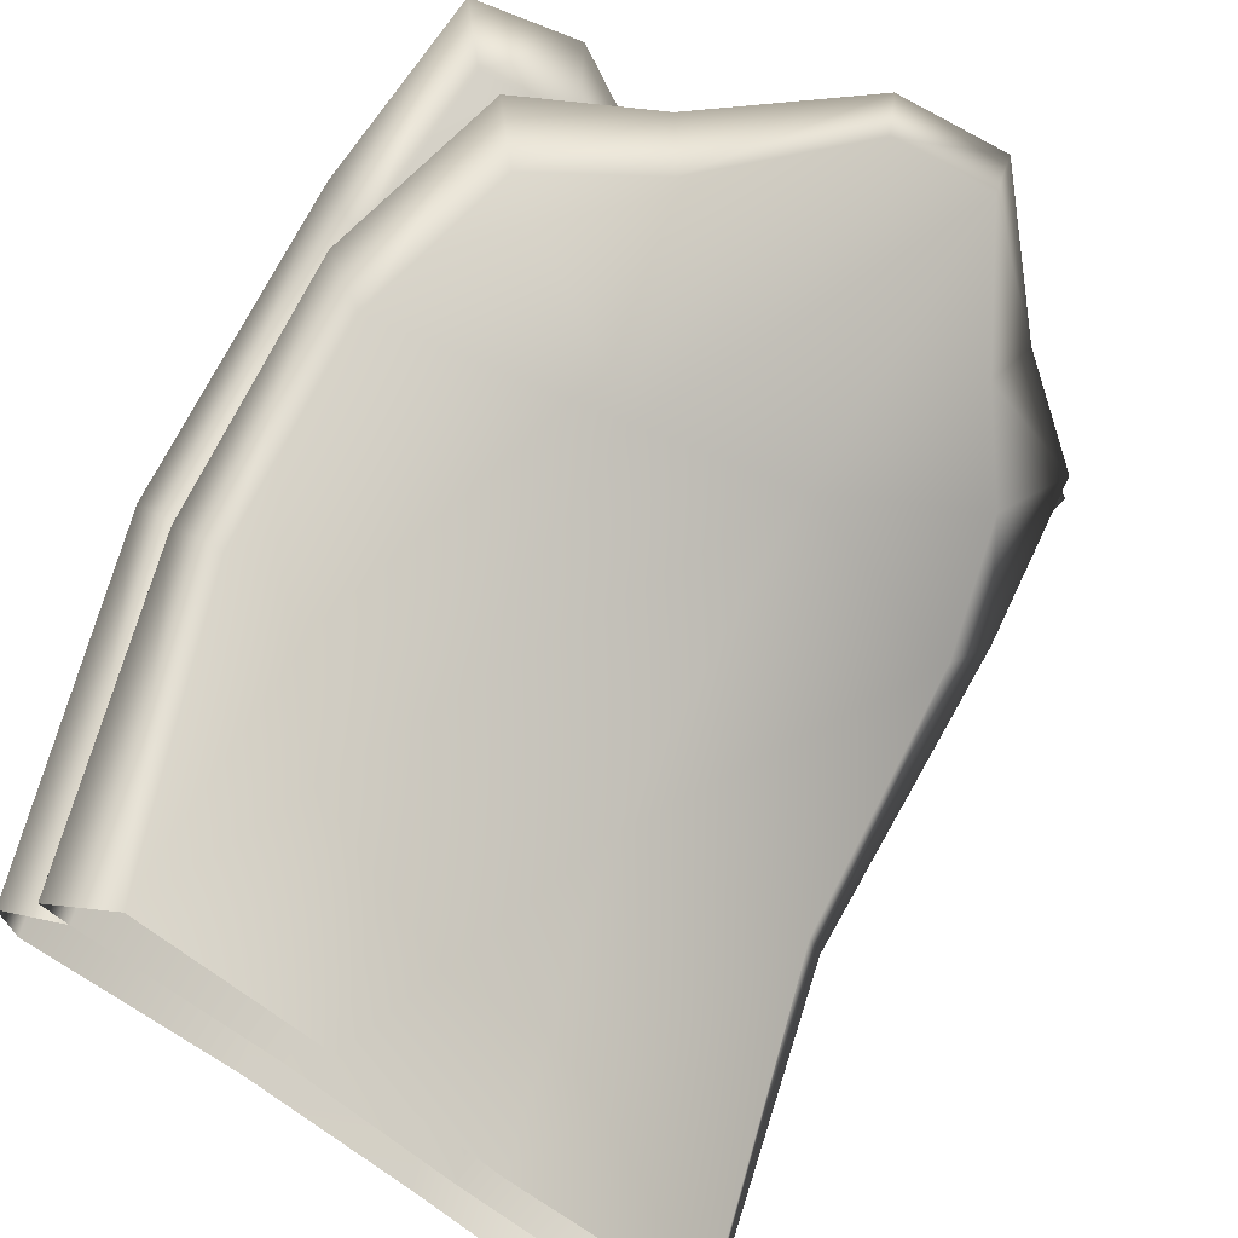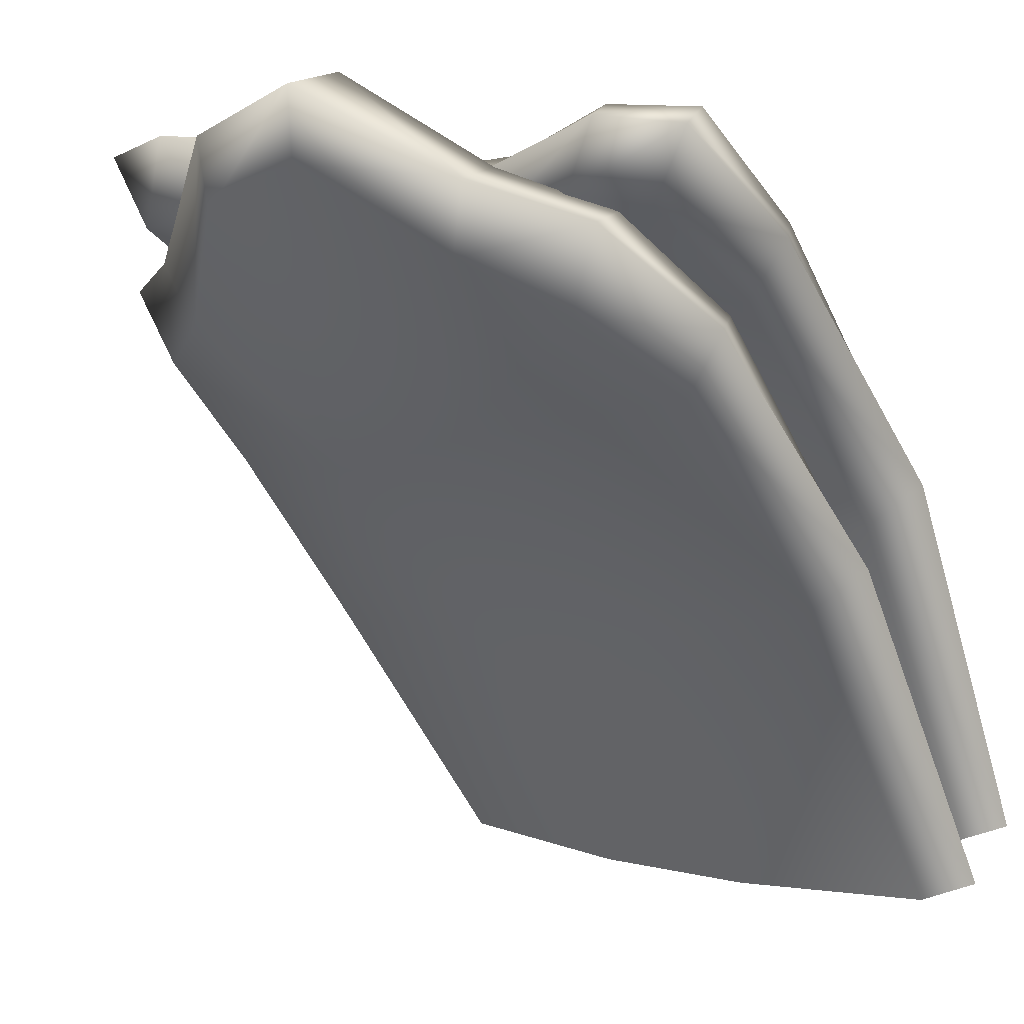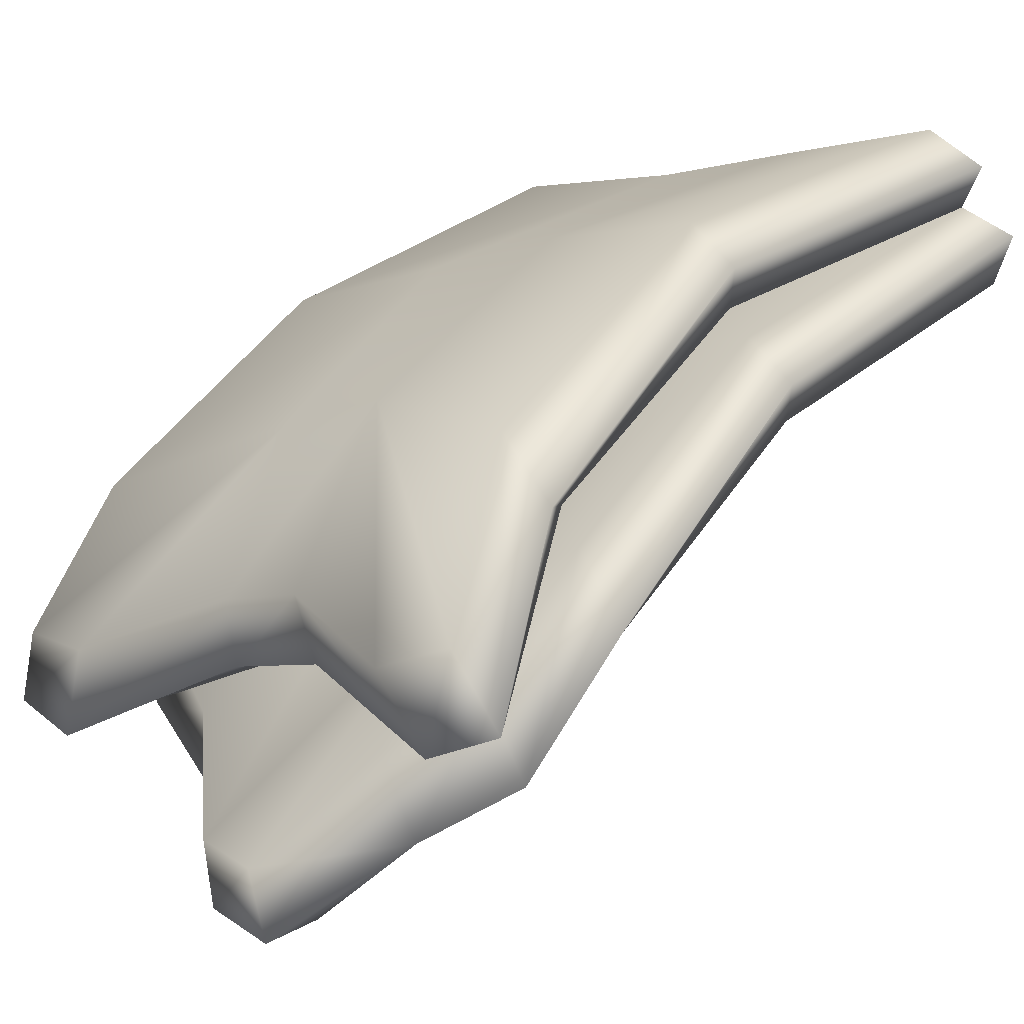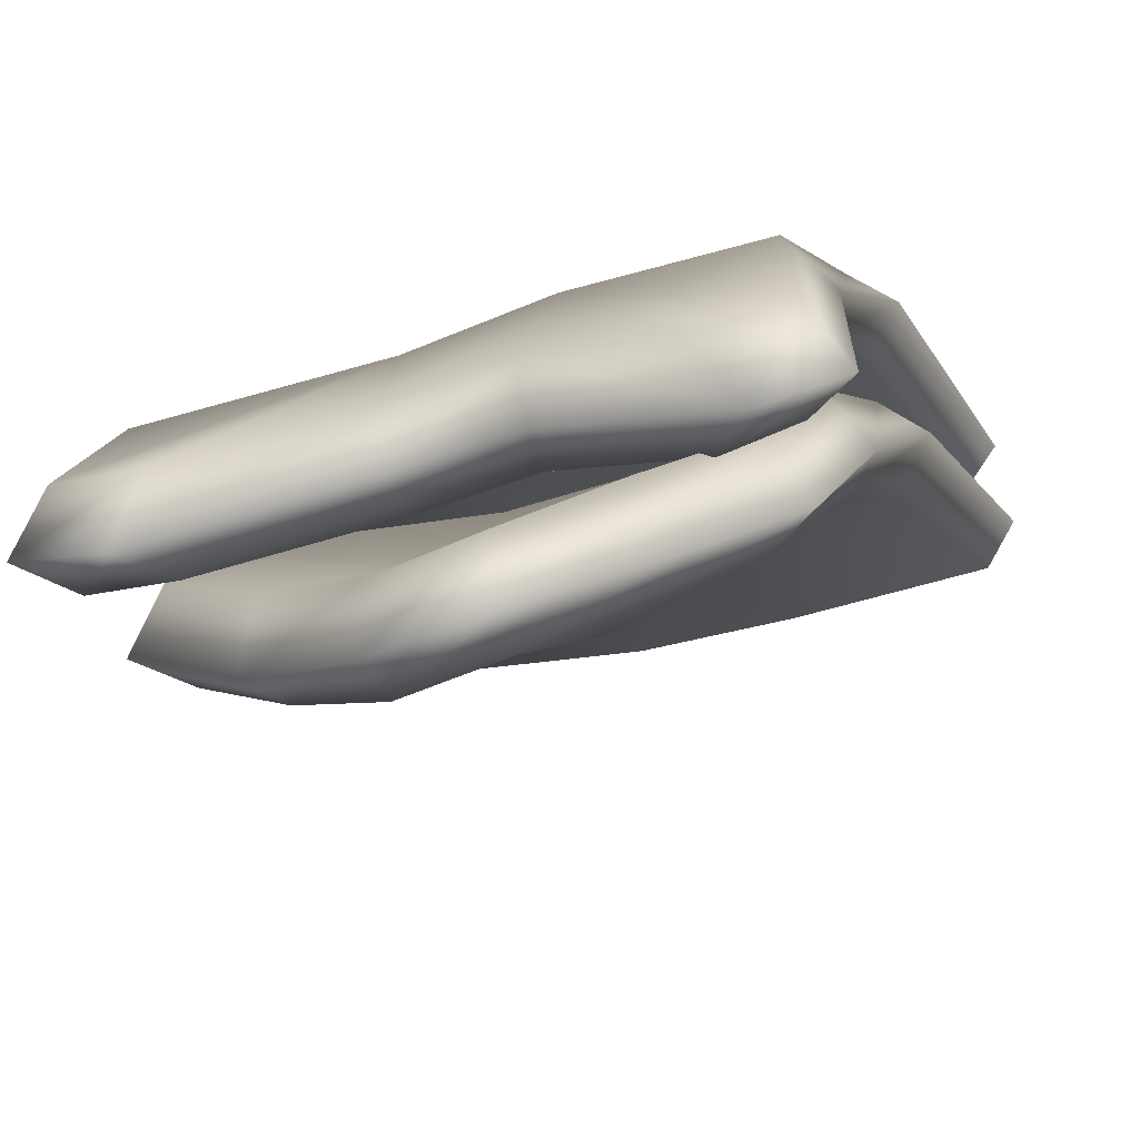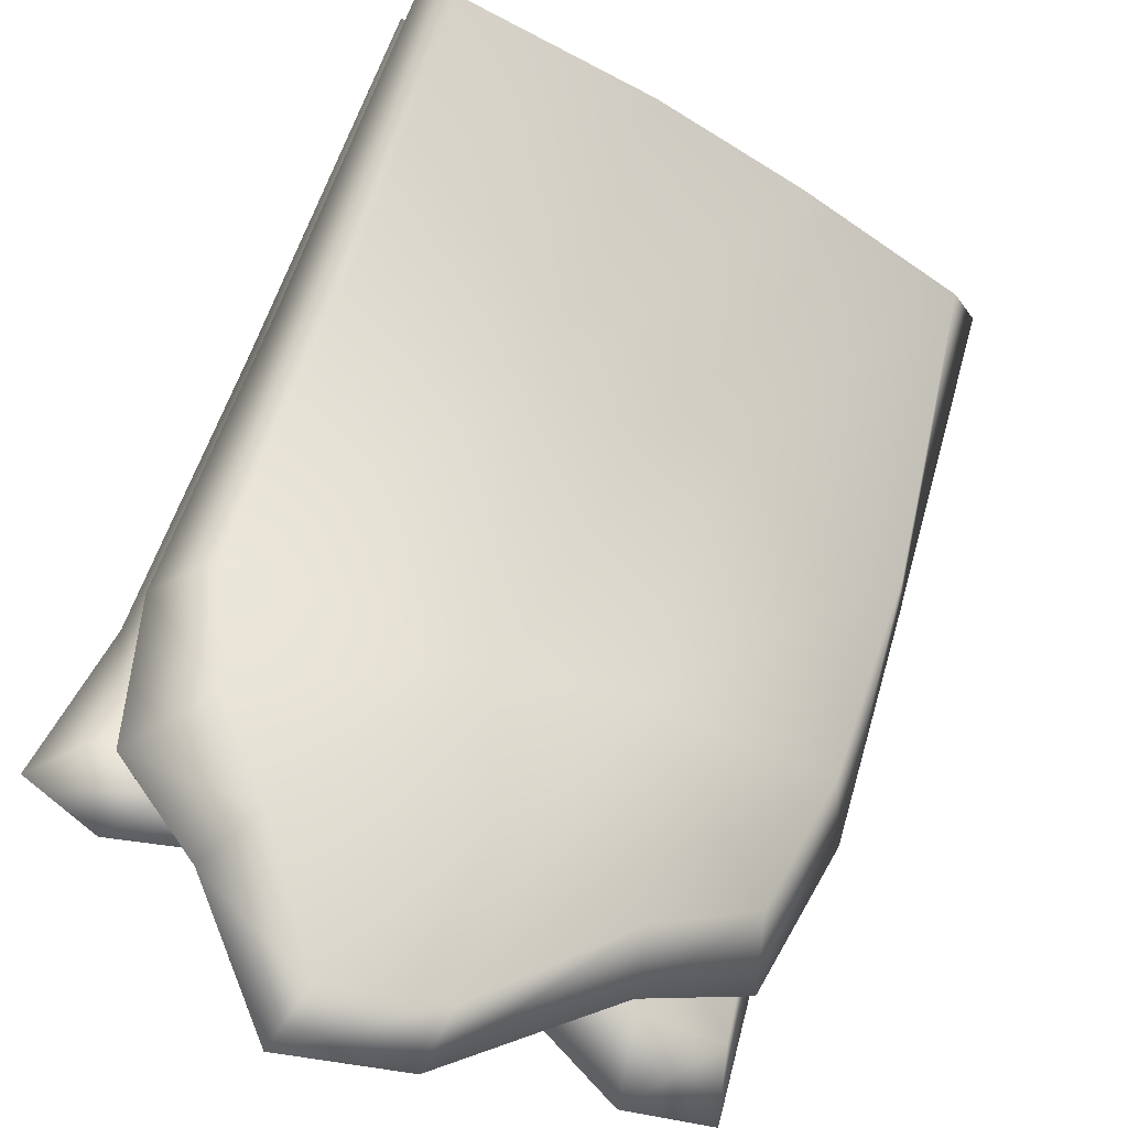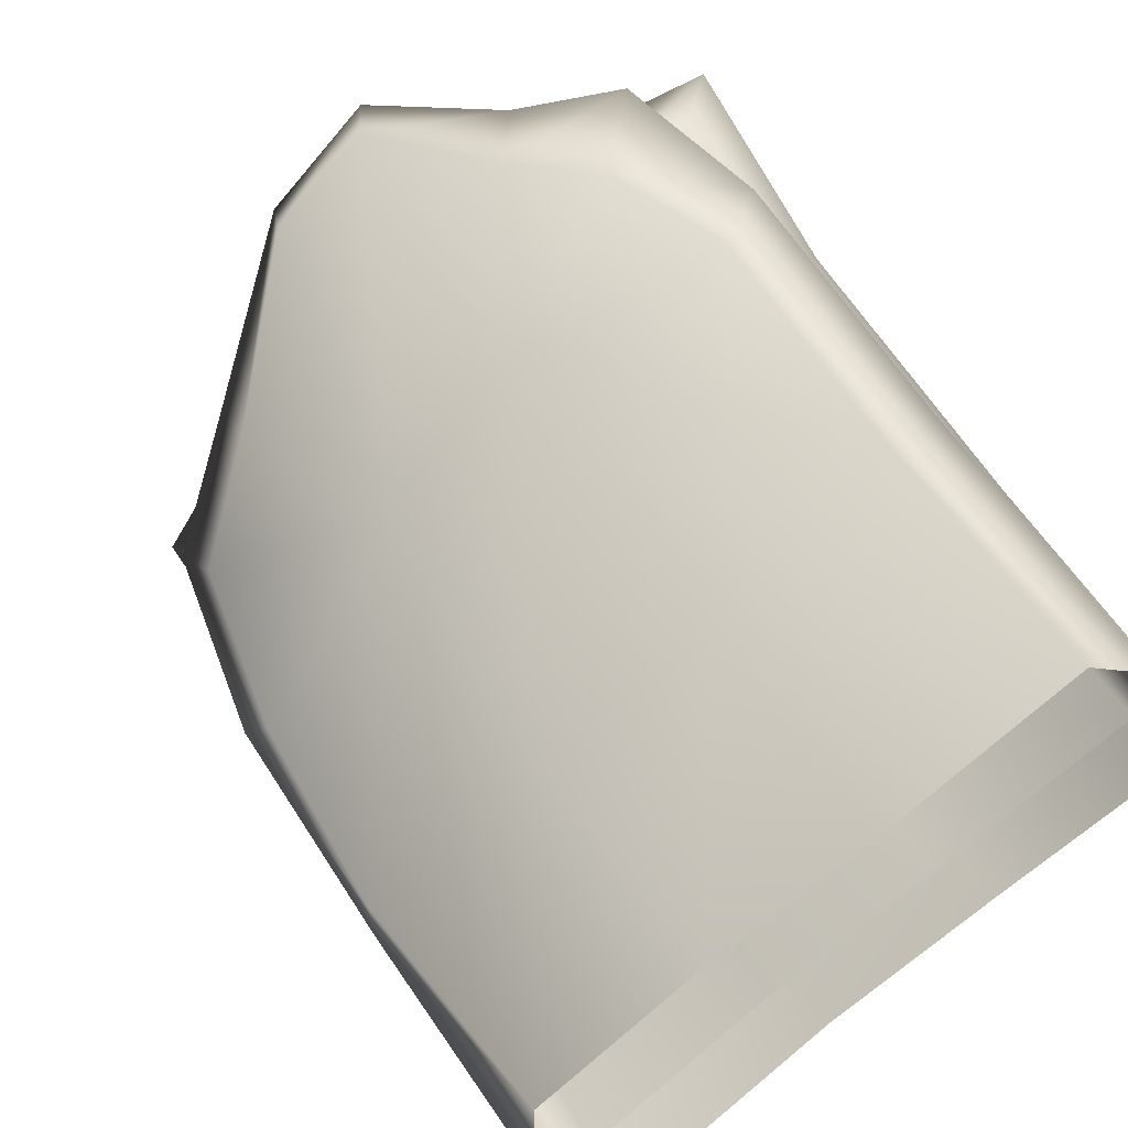
<metadata>
{"format":"obj","ext":"obj","renderer":"f3d","projection":"perspective","resolution":1024,"background":"white","views":[{"elev":-55.8,"azim":-43.7,"up":"+Z"},{"elev":1.1,"azim":38.5,"up":"+Z"},{"elev":-3.5,"azim":48.4,"up":"+Y"},{"elev":-44.3,"azim":20.7,"up":"+Y"},{"elev":-70.0,"azim":151.1,"up":"+Y"},{"elev":-74.0,"azim":40.1,"up":"+Z"}]}
</metadata>
<code>
g default
v 0.1231 -0.9559 1.289
v -0.09339 -0.923 1.228
v 0.1284 -1.081 1.256
v -0.1061 -1.043 1.197
v 0.1109 -1.05 1.136
v -0.1034 -1.019 1.077
v 0.5046 -0.5418 0.7729
v 0.08015 -0.6327 0.7067
v -0.2073 -0.5609 0.6575
v -0.6124 -0.4139 0.6769
v 0.5202 -0.1922 0.4136
v 0.1343 -0.1627 0.3592
v -0.2168 -0.159 0.3397
v -0.5963 -0.142 0.3701
v 0.5728 0.1005 -0.1153
v 0.1816 0.1067 -0.1244
v -0.1294 0.1076 -0.1093
v -0.4774 0.1374 -0.07167
v 0.5713 0.2364 -0.02403
v 0.2066 0.2424 -0.01822
v -0.1106 0.244 -0.006681
v -0.4786 0.2733 0.01934
v 0.5209 -0.05138 0.511
v 0.1414 -0.02674 0.472
v -0.1912 -0.02608 0.467
v -0.5369 -0.01459 0.5053
v 0.5149 -0.4307 0.9121
v 0.06999 -0.5128 0.8323
v -0.1996 -0.4534 0.7986
v -0.6011 -0.3101 0.8192
v -0.5543 0.233 -0.03308
v -0.6492 -0.07532 0.4553
v -0.6801 -0.4148 0.784
v 0.639 0.1805 -0.08987
v 0.6034 -0.1386 0.4882
v 0.5909 -0.5647 0.8808
v 0.4609 -0.6686 1.069
v 0.286 -0.7663 1.144
v 0.3403 -0.9129 1.111
v 0.5263 -0.8169 1.039
v -0.5465 -0.5665 1.003
v -0.3461 -0.7077 1.056
v -0.3907 -0.8412 1.017
v -0.6076 -0.6952 0.984
v 0.4203 -0.7377 0.9004
v 0.2813 -0.8636 0.9914
v -0.5512 -0.6633 0.853
v -0.3541 -0.8052 0.9045
v 0.1237 -0.505 1.198
v -0.09339 -0.5094 1.186
v 0.129 -0.622 1.155
v -0.1061 -0.6259 1.151
v 0.1115 -0.5998 1.046
v -0.1034 -0.6061 1.036
v 0.5046 -0.3625 0.9405
v 0.1361 -0.2813 0.8947
v -0.1652 -0.296 0.8687
v -0.6124 -0.3849 0.9464
v 0.5202 -0.004601 0.557
v 0.1343 0.02029 0.5219
v -0.2168 0.003824 0.5112
v -0.5963 -0.022 0.5612
v 0.5697 0.3716 0.06664
v 0.2316 0.3762 0.08647
v -0.09186 0.3803 0.09582
v -0.4797 0.4101 0.111
v 0.5209 0.1342 0.6529
v 0.1414 0.1591 0.6279
v -0.1912 0.1422 0.6312
v -0.5369 0.1109 0.6905
v 0.5149 -0.2509 1.079
v 0.1259 -0.1646 1.024
v -0.1575 -0.1879 1.01
v -0.6011 -0.2777 1.091
v -0.5543 0.3494 0.0559
v -0.6492 0.0402 0.6485
v -0.6801 -0.3803 1.058
v 0.639 0.3 0.001536
v 0.6034 0.04804 0.6309
v 0.5909 -0.3748 1.04
v 0.5719 -0.5969 1.234
v 0.4051 -0.6277 1.249
v 0.4835 -0.7701 1.211
v 0.6373 -0.7334 1.189
v -0.62 -0.5616 1.254
v -0.4426 -0.5963 1.264
v -0.4939 -0.7526 1.255
v -0.6812 -0.6894 1.236
v 0.5312 -0.6729 1.073
v 0.4004 -0.7259 1.098
v -0.6247 -0.6595 1.103
v -0.4506 -0.6938 1.112
g FoodNose
f 1 2 4 3
f 3 4 6 5
f 5 6 9 8
f 6 48 9
f 48 47 9
f 7 8 12 11
f 8 9 13 12
f 9 10 14 13
f 11 12 16 15
f 12 13 17 16
f 13 14 18 17
f 19 20 24 23
f 20 21 25 24
f 21 22 26 25
f 23 24 28 27
f 24 25 29 28
f 25 26 30 29
f 37 28 38
f 28 29 2 1
f 30 41 29
f 41 42 29
f 29 42 2
f 26 22 31 32
f 30 26 32 33
f 32 31 18 14
f 33 32 14 10
f 19 23 35 34
f 23 27 36 35
f 34 35 11 15
f 35 36 7 11
f 5 8 46
f 46 8 45
f 45 8 7
f 37 38 39 40
f 40 39 46 45
f 42 41 44 43
f 43 44 47 48
f 39 38 1 3
f 2 42 43 4
f 39 3 5 46
f 4 43 48 6
f 44 41 30 33
f 44 33 10 47
f 27 37 40 36
f 36 40 45 7
f 27 28 37
f 38 28 1
f 9 47 10
f 49 50 52 51
f 51 52 54 53
f 53 54 57 56
f 54 92 57
f 92 91 57
f 55 56 60 59
f 56 57 61 60
f 57 58 62 61
f 59 60 20 19
f 60 61 21 20
f 61 62 22 21
f 63 64 68 67
f 64 65 69 68
f 65 66 70 69
f 67 68 72 71
f 68 69 73 72
f 69 70 74 73
f 81 72 82
f 72 73 50 49
f 74 85 73
f 85 86 73
f 73 86 50
f 70 66 75 76
f 74 70 76 77
f 76 75 22 62
f 77 76 62 58
f 63 67 79 78
f 67 71 80 79
f 78 79 59 19
f 79 80 55 59
f 53 56 90
f 90 56 89
f 89 56 55
f 81 82 83 84
f 84 83 90 89
f 86 85 88 87
f 87 88 91 92
f 83 82 49 51
f 50 86 87 52
f 83 51 53 90
f 52 87 92 54
f 88 85 74 77
f 88 77 58 91
f 71 81 84 80
f 80 84 89 55
f 71 72 81
f 82 72 49
f 57 91 58

</code>
